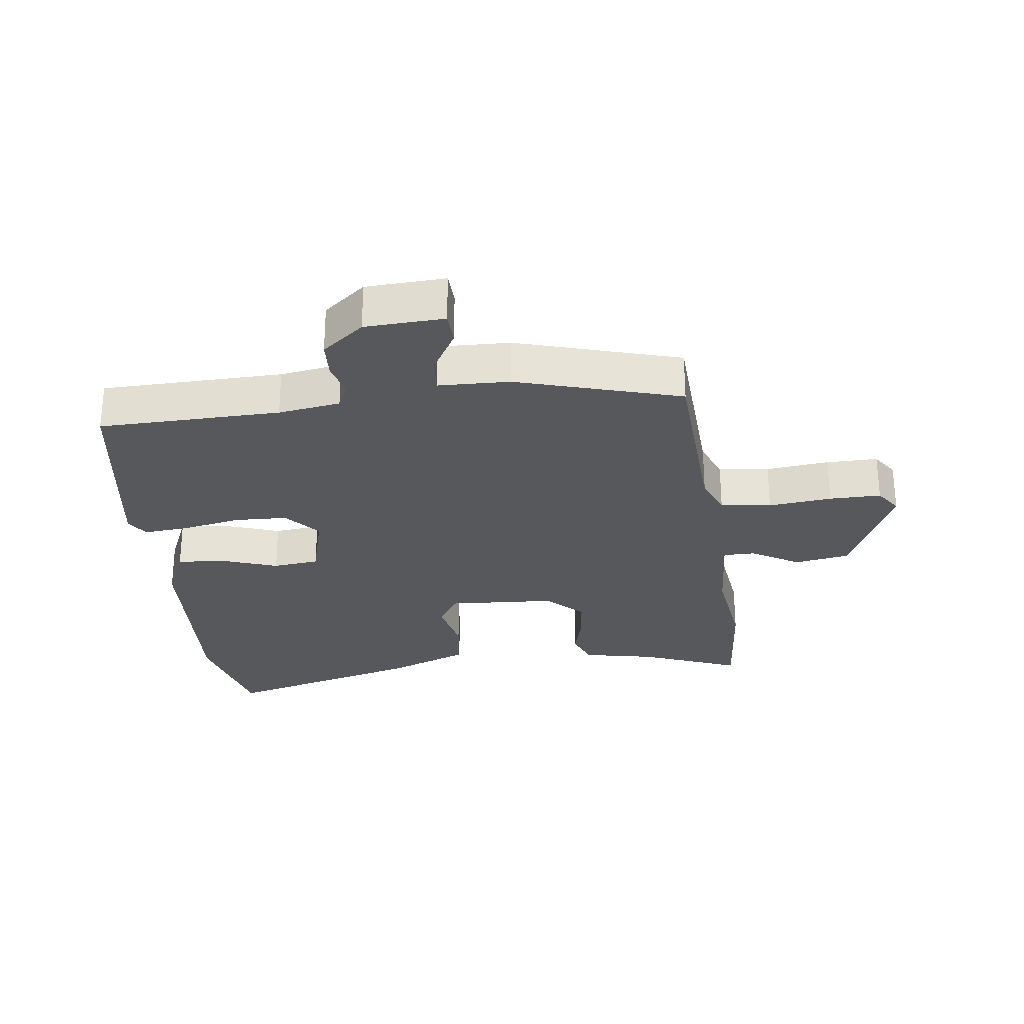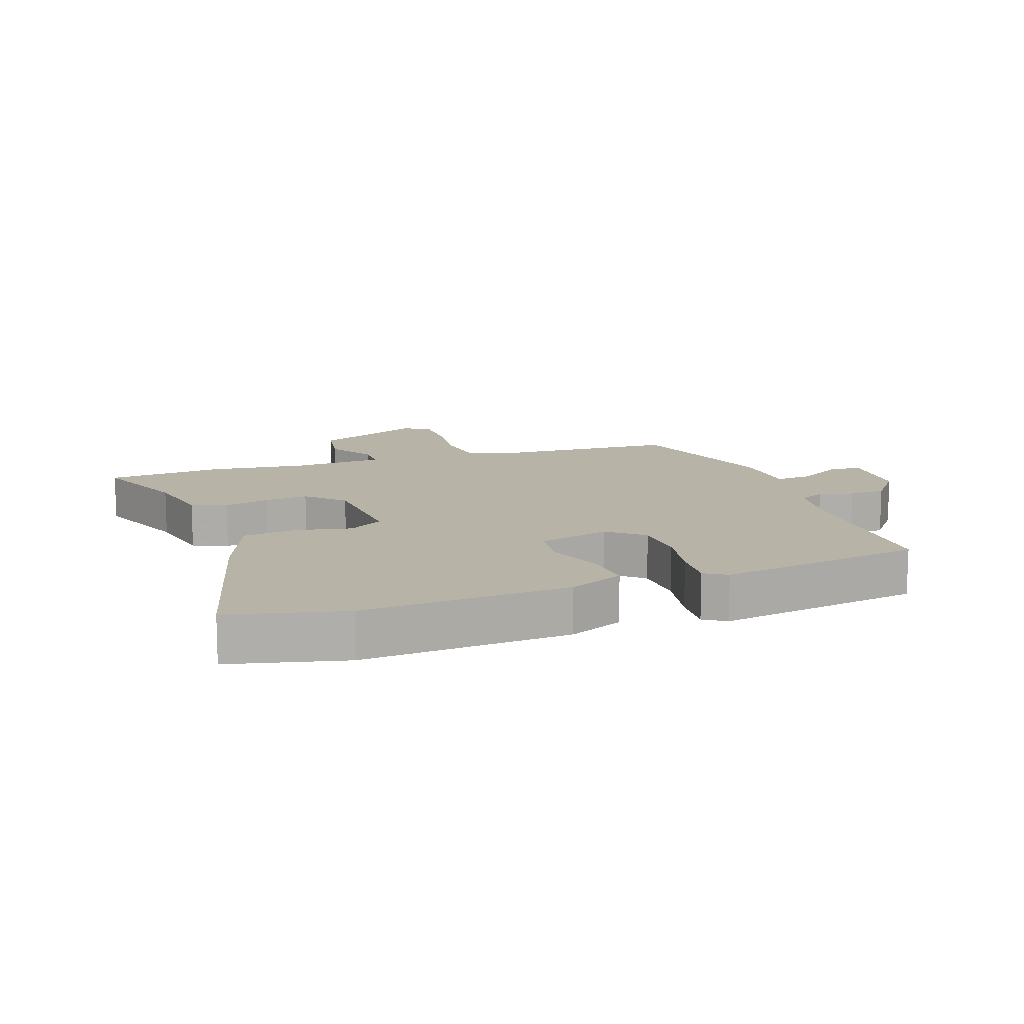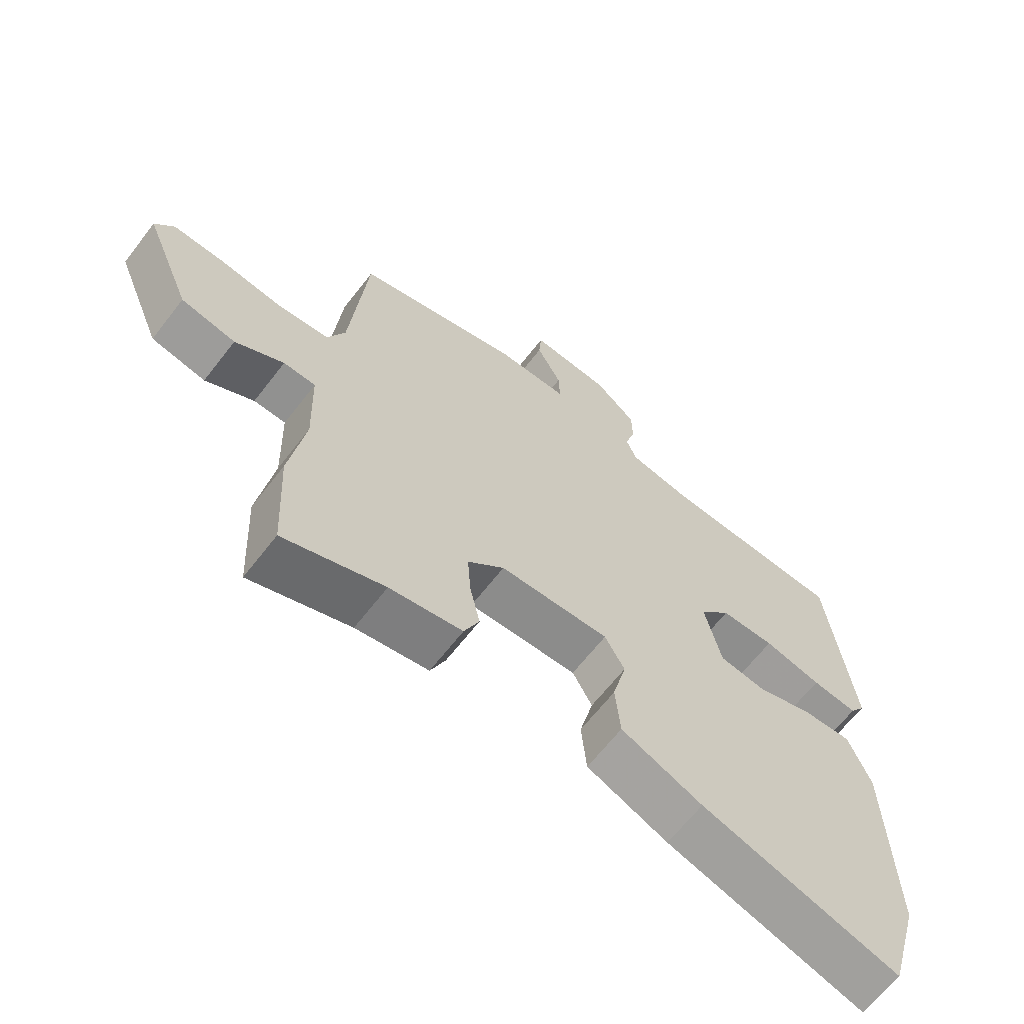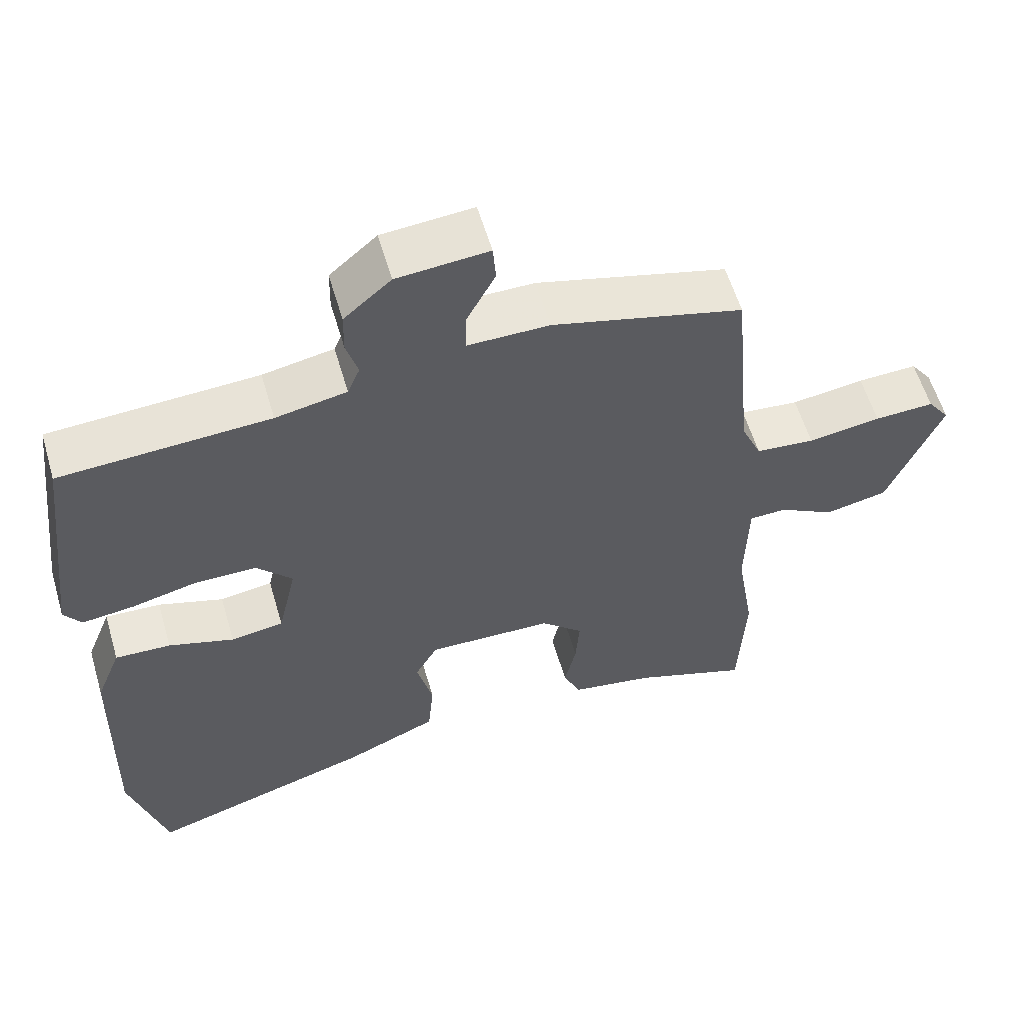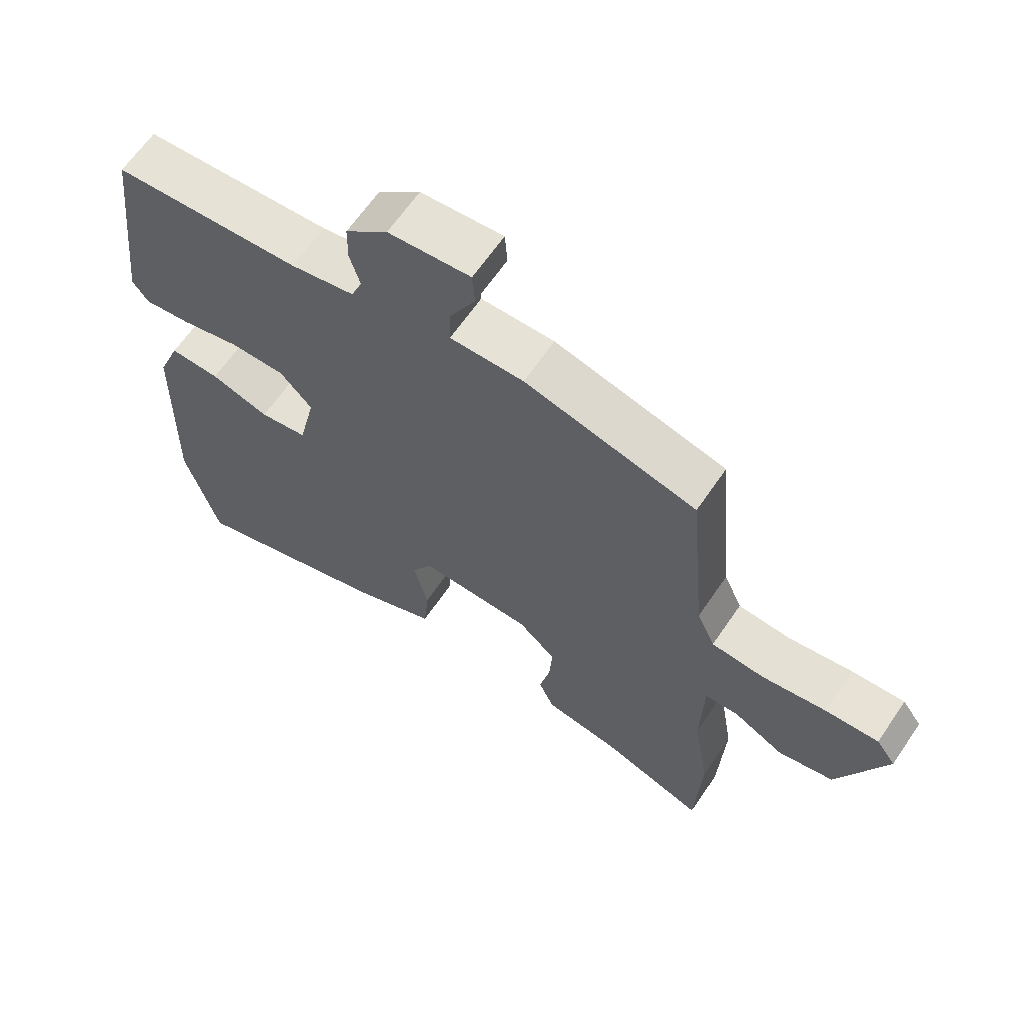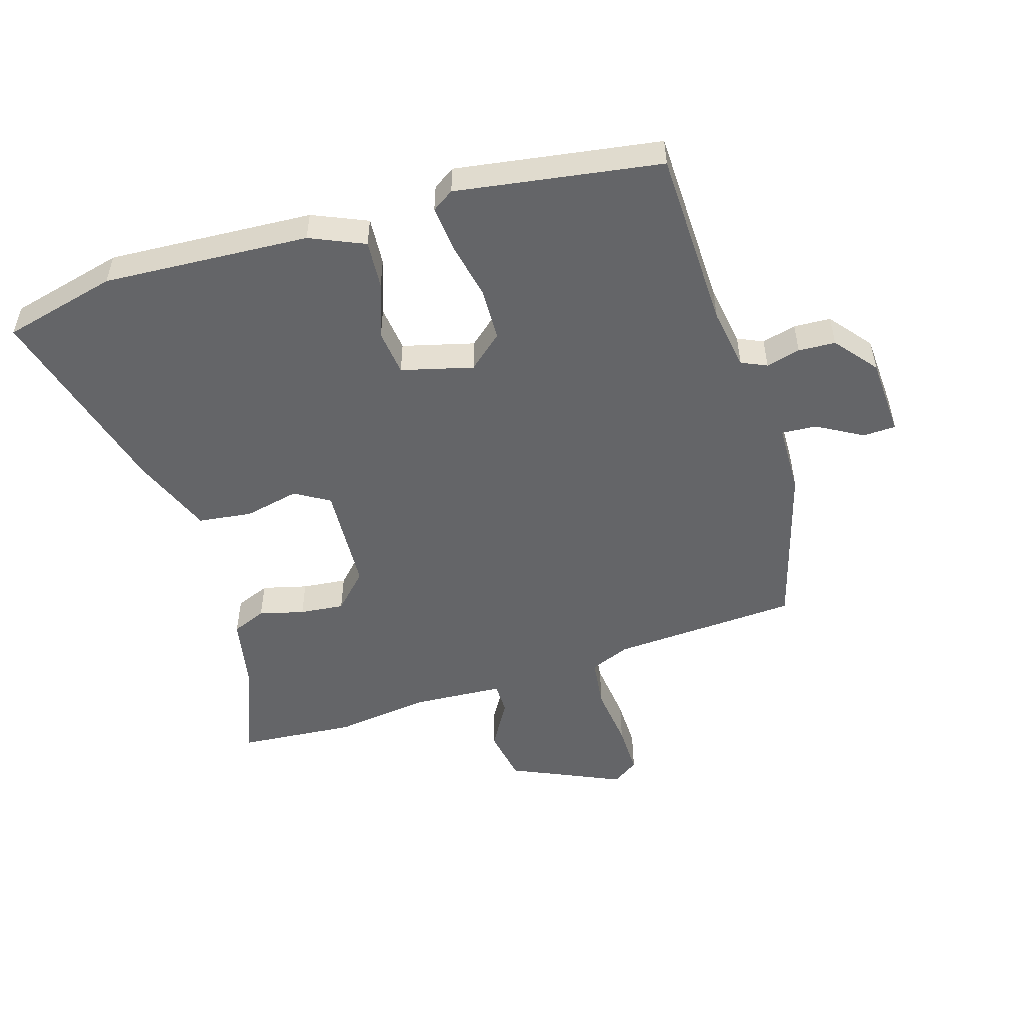
<metadata>
{"format":"obj","ext":"obj","renderer":"f3d","projection":"perspective","resolution":1024,"background":"white","views":[{"elev":-28.0,"azim":5.1,"up":"+Y"},{"elev":12.6,"azim":-111.7,"up":"+Y"},{"elev":-64.8,"azim":142.3,"up":"+Z"},{"elev":58.0,"azim":-16.3,"up":"+Z"},{"elev":64.1,"azim":34.2,"up":"+Z"},{"elev":-51.5,"azim":-74.8,"up":"+Y"}]}
</metadata>
<code>
v -0.493 0.07 0.464
v -0.205 0.07 0.481
v -0.107 0.07 0.5
v -0.09 0.07 0.541
v -0.106 0.07 0.595
v -0.105 0.07 0.654
v -0.04 0.07 0.71
v 0.086 0.07 0.721
v 0.09 0.07 0.669
v 0.051 0.07 0.595
v 0.049 0.07 0.539
v 0.162 0.07 0.54
v 0.425 0.07 0.473
v 0.452 0.07 0.176
v 0.48 0.07 0.113
v 0.561 0.07 0.106
v 0.661 0.07 0.121
v 0.743 0.07 0.125
v 0.773 0.07 0.084
v 0.699 0.07 -0.095
v 0.613 0.07 -0.113
v 0.536 0.07 -0.071
v 0.485 0.07 -0.073
v 0.481 0.07 -0.219
v 0.506 0.07 -0.37
v 0.497 0.07 -0.557
v 0.338 0.07 -0.501
v 0.223 0.07 -0.482
v 0.199 0.07 -0.428
v 0.215 0.07 -0.356
v 0.22 0.07 -0.285
v 0.162 0.07 -0.232
v -0.011 0.07 -0.228
v -0.042 0.07 -0.284
v -0.02 0.07 -0.371
v -0.028 0.07 -0.457
v -0.156 0.07 -0.513
v -0.469 0.07 -0.61
v -0.52 0.07 -0.43
v -0.512 0.07 -0.102
v -0.477 0.07 -0.014
v -0.4 0.07 -0.017
v -0.31 0.07 -0.045
v -0.237 0.07 -0.034
v -0.211 0.07 0.081
v -0.26 0.07 0.134
v -0.345 0.07 0.134
v -0.436 0.07 0.112
v -0.508 0.07 0.103
v -0.532 0.07 0.137
v -0.493 0 0.464
v -0.205 0 0.481
v -0.107 0 0.5
v -0.09 0 0.541
v -0.106 0 0.595
v -0.105 0 0.654
v -0.04 0 0.71
v 0.086 0 0.721
v 0.09 0 0.669
v 0.051 0 0.595
v 0.049 0 0.539
v 0.162 0 0.54
v 0.425 0 0.473
v 0.452 0 0.176
v 0.48 0 0.113
v 0.561 0 0.106
v 0.661 0 0.121
v 0.743 0 0.125
v 0.773 0 0.084
v 0.699 0 -0.095
v 0.613 0 -0.113
v 0.536 0 -0.071
v 0.485 0 -0.073
v 0.481 0 -0.219
v 0.506 0 -0.37
v 0.497 0 -0.557
v 0.338 0 -0.501
v 0.223 0 -0.482
v 0.199 0 -0.428
v 0.215 0 -0.356
v 0.22 0 -0.285
v 0.162 0 -0.232
v -0.011 0 -0.228
v -0.042 0 -0.284
v -0.02 0 -0.371
v -0.028 0 -0.457
v -0.156 0 -0.513
v -0.469 0 -0.61
v -0.52 0 -0.43
v -0.512 0 -0.102
v -0.477 0 -0.014
v -0.4 0 -0.017
v -0.31 0 -0.045
v -0.237 0 -0.034
v -0.211 0 0.081
v -0.26 0 0.134
v -0.345 0 0.134
v -0.436 0 0.112
v -0.508 0 0.103
v -0.532 0 0.137
f 47 48 49 50
f 46 47 50 1
f 45 46 1 2
f 40 41 42 43
f 40 43 44
f 39 40 44
f 38 39 44
f 37 38 44
f 34 35 36 37
f 34 37 44 45
f 27 28 29 30
f 27 30 31
f 24 25 26 27
f 23 24 27 31
f 19 20 21 22
f 19 22 23
f 16 17 18 19
f 15 16 19 23
f 14 15 23 31
f 11 12 13 14
f 7 8 9 10
f 7 10 11
f 4 5 6 7
f 4 7 11
f 3 4 11 14
f 33 34 45 2
f 3 14 31 32
f 2 3 32 33
f 100 99 98 97
f 51 100 97 96
f 52 51 96 95
f 93 92 91 90
f 94 93 90
f 94 90 89
f 94 89 88
f 94 88 87
f 87 86 85 84
f 95 94 87 84
f 80 79 78 77
f 81 80 77
f 77 76 75 74
f 81 77 74 73
f 72 71 70 69
f 73 72 69
f 69 68 67 66
f 73 69 66 65
f 81 73 65 64
f 64 63 62 61
f 60 59 58 57
f 61 60 57
f 57 56 55 54
f 61 57 54
f 64 61 54 53
f 52 95 84 83
f 82 81 64 53
f 83 82 53 52
f 1 51 52 2
f 2 52 53 3
f 3 53 54 4
f 4 54 55 5
f 5 55 56 6
f 6 56 57 7
f 7 57 58 8
f 8 58 59 9
f 9 59 60 10
f 10 60 61 11
f 11 61 62 12
f 12 62 63 13
f 13 63 64 14
f 14 64 65 15
f 15 65 66 16
f 16 66 67 17
f 17 67 68 18
f 18 68 69 19
f 19 69 70 20
f 20 70 71 21
f 21 71 72 22
f 22 72 73 23
f 23 73 74 24
f 24 74 75 25
f 25 75 76 26
f 26 76 77 27
f 27 77 78 28
f 28 78 79 29
f 29 79 80 30
f 30 80 81 31
f 31 81 82 32
f 32 82 83 33
f 33 83 84 34
f 34 84 85 35
f 35 85 86 36
f 36 86 87 37
f 37 87 88 38
f 38 88 89 39
f 39 89 90 40
f 40 90 91 41
f 41 91 92 42
f 42 92 93 43
f 43 93 94 44
f 44 94 95 45
f 45 95 96 46
f 46 96 97 47
f 47 97 98 48
f 48 98 99 49
f 49 99 100 50
f 50 100 51 1

</code>
